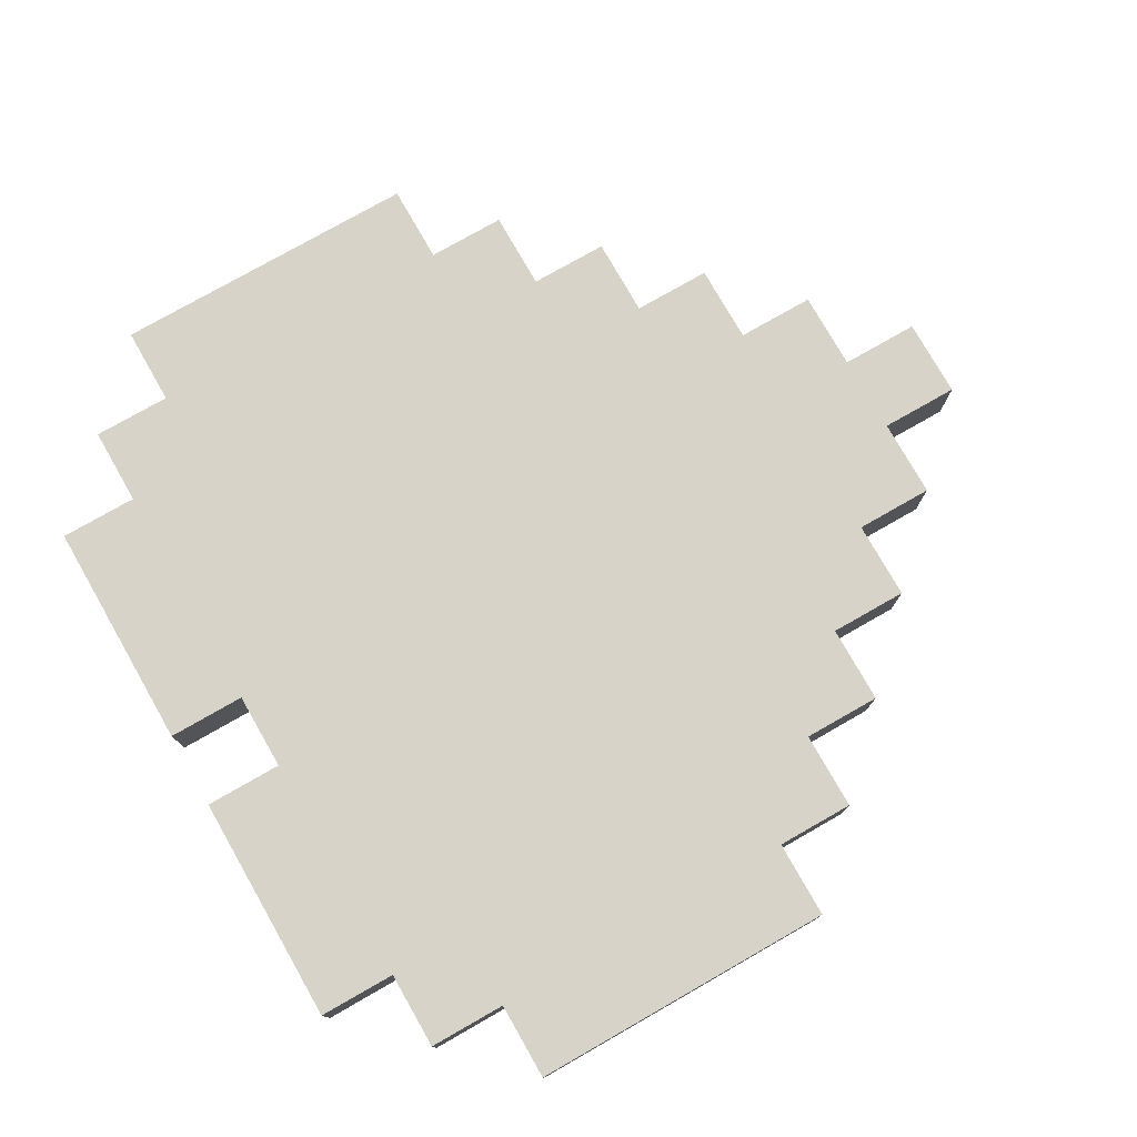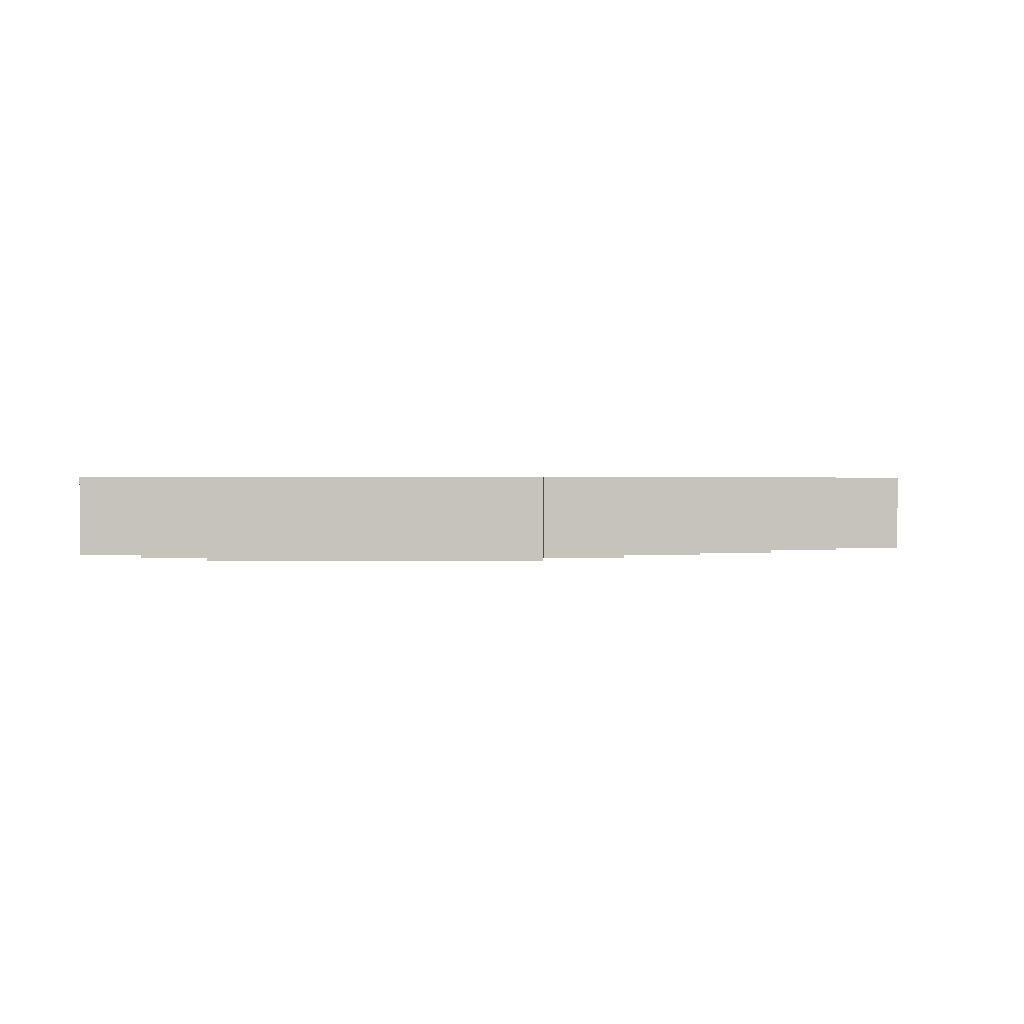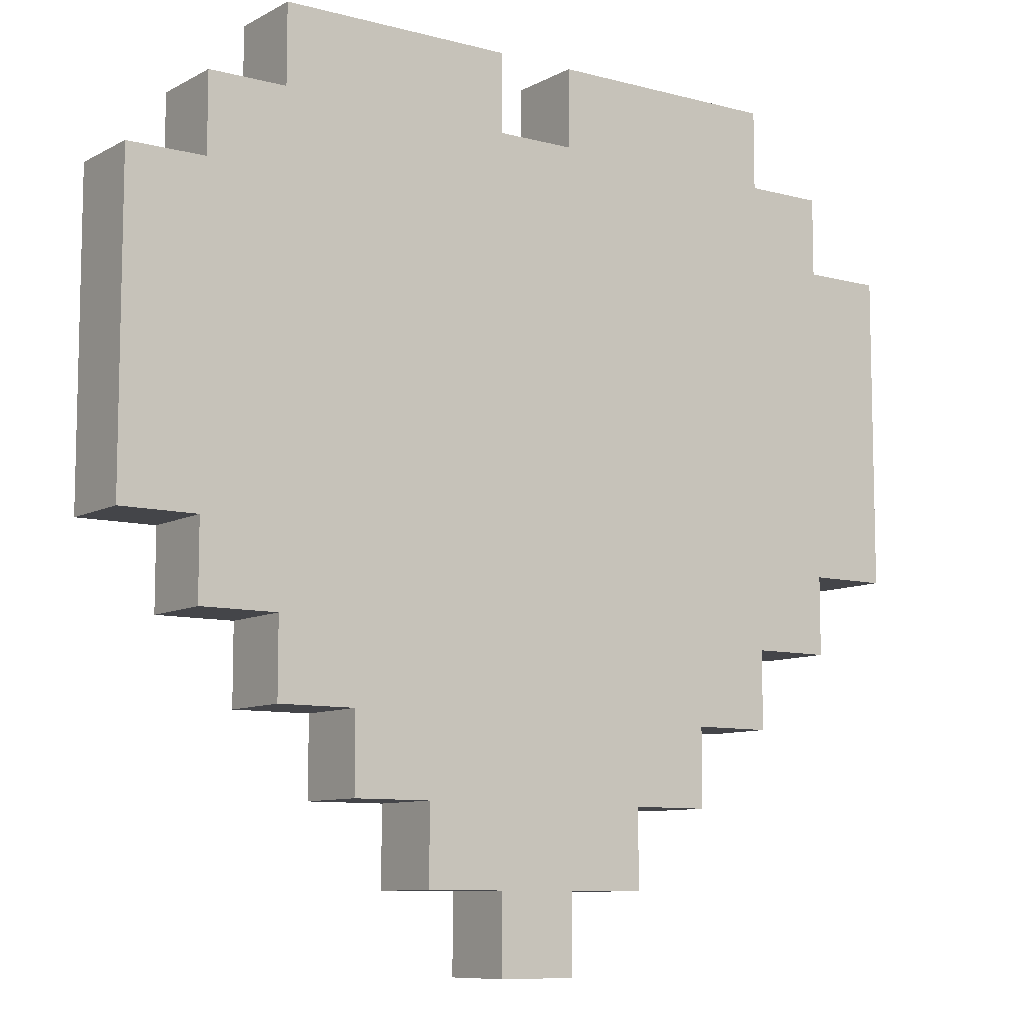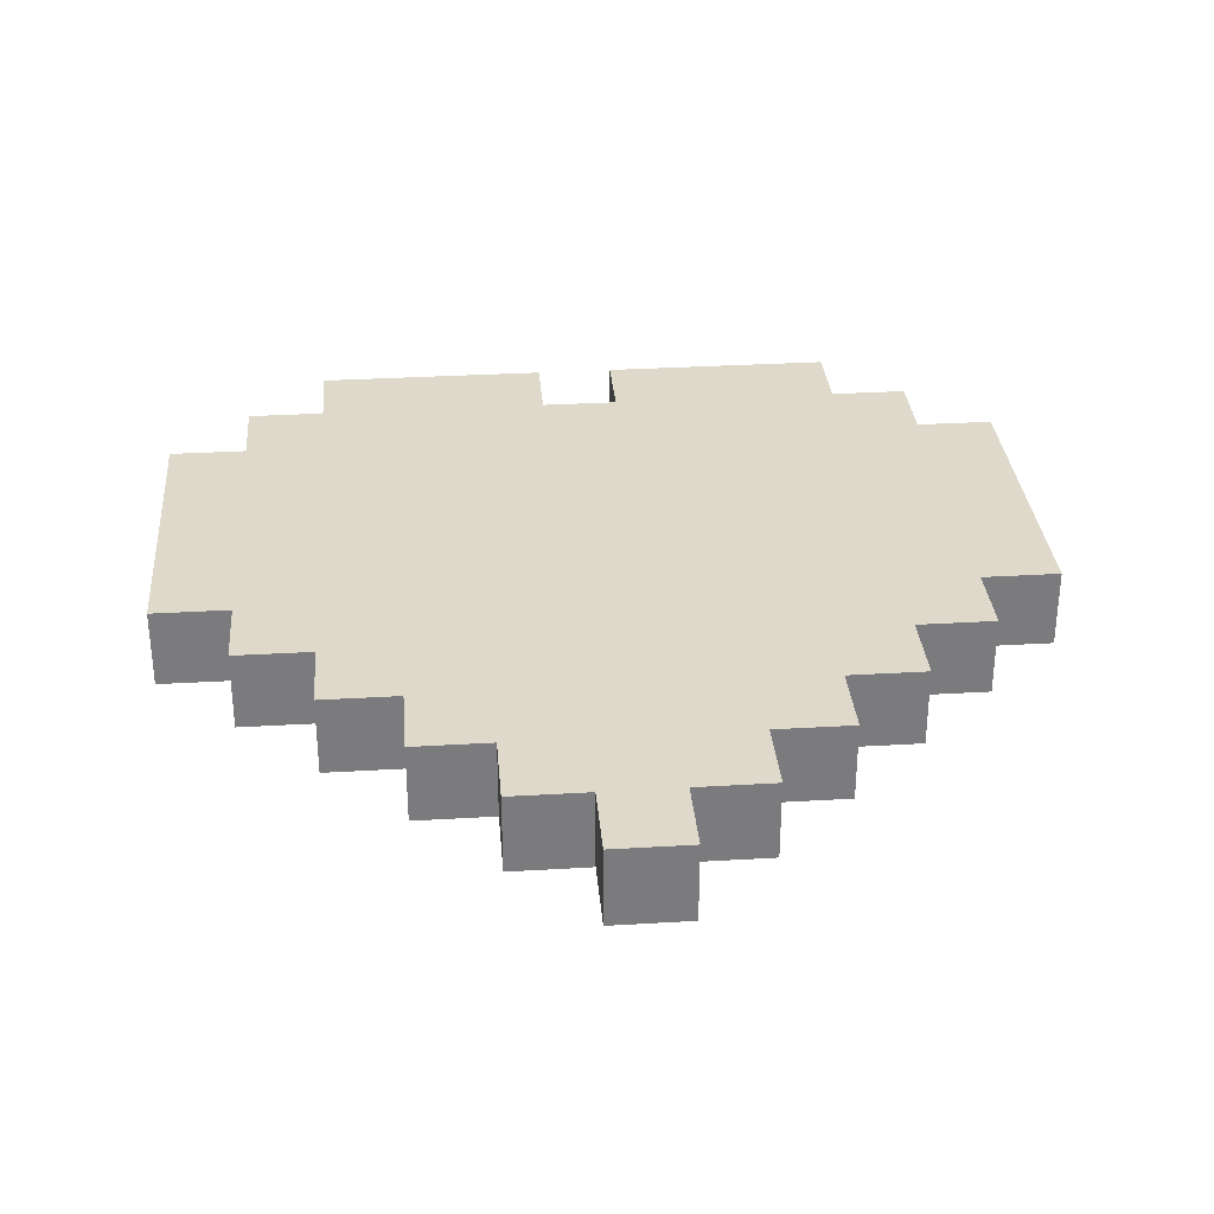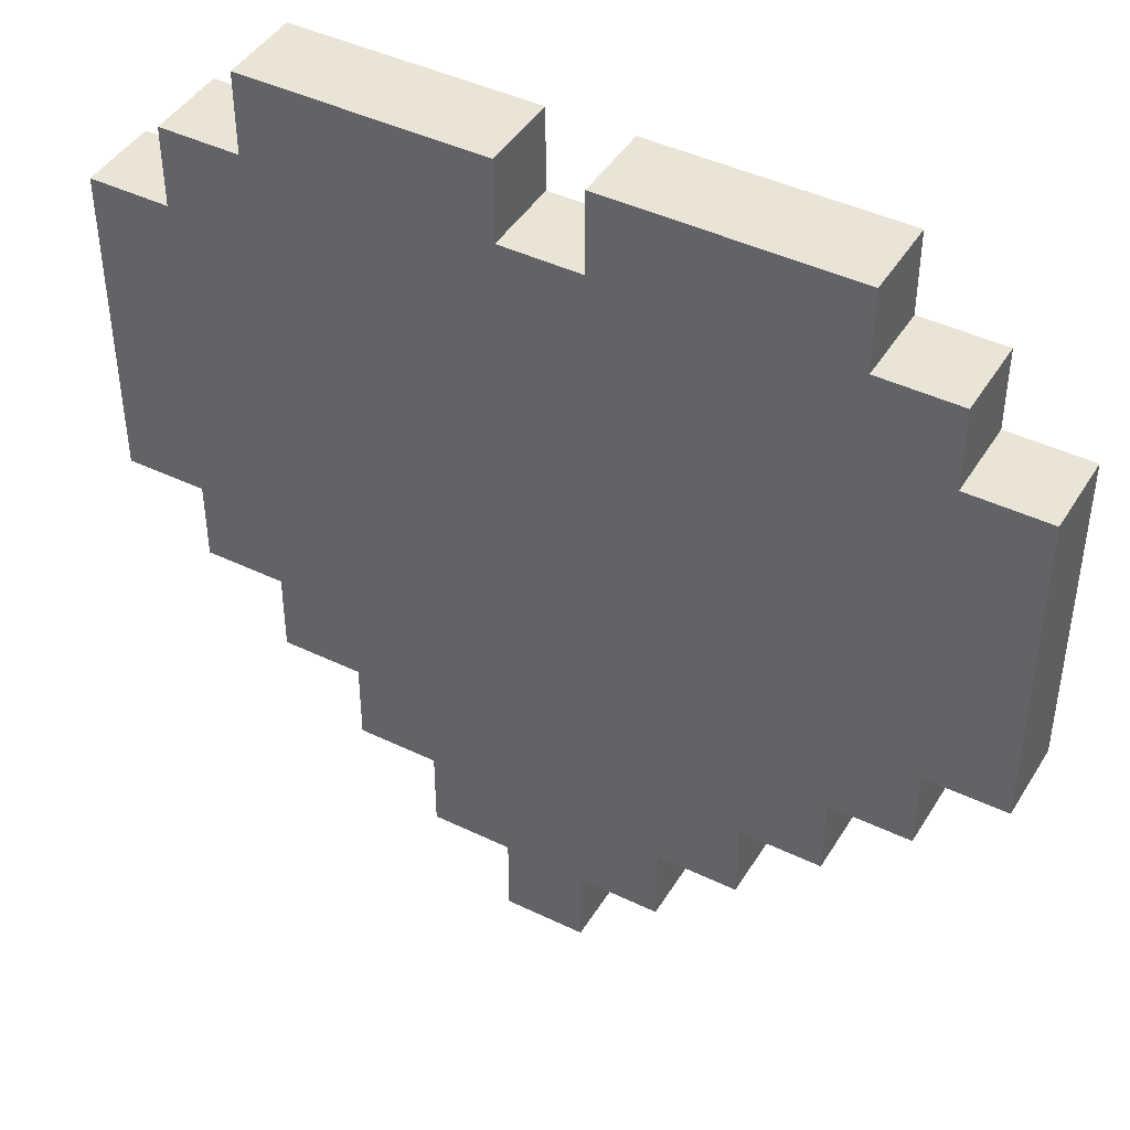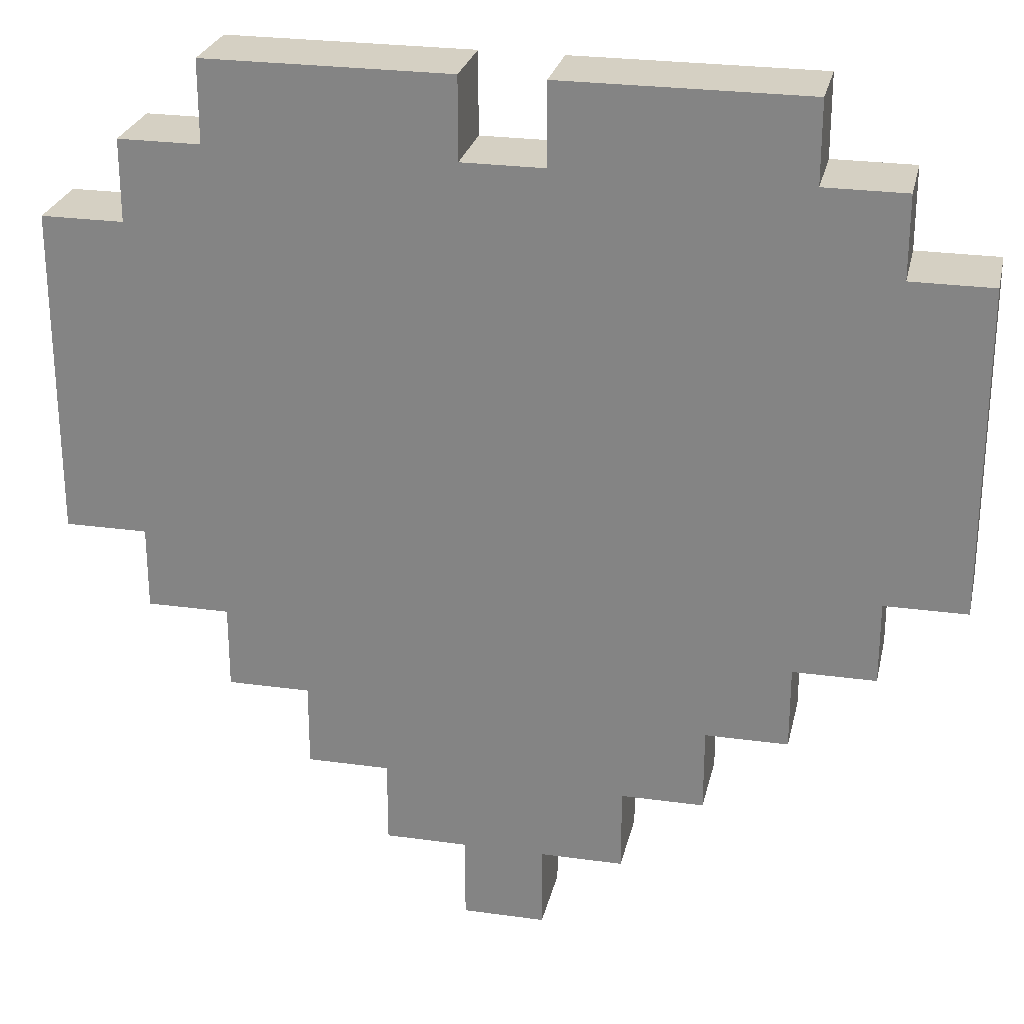
<metadata>
{"format":"obj","ext":"obj","renderer":"f3d","projection":"perspective","resolution":1024,"background":"white","views":[{"elev":77.2,"azim":60.3,"up":"+Y"},{"elev":0.9,"azim":91.4,"up":"+Y"},{"elev":-9.0,"azim":-35.6,"up":"+Z"},{"elev":31.8,"azim":175.2,"up":"+Y"},{"elev":43.8,"azim":-150.5,"up":"+Z"},{"elev":26.0,"azim":12.4,"up":"+Z"}]}
</metadata>
<code>
o Heart
v -0.55 -0.05 0.2626
v -0.55 0.05 -0.1374
v -0.55 -0.05 -0.1374
v -0.55 0.05 0.2626
v -0.45 -0.05 -0.1374
v -0.45 0.05 -0.2374
v -0.45 -0.05 -0.2374
v -0.45 0.05 -0.1374
v -0.45 -0.05 0.3626
v -0.45 0.05 0.2626
v -0.45 -0.05 0.2626
v -0.45 0.05 0.3626
v -0.35 -0.05 -0.2374
v -0.35 0.05 -0.3374
v -0.35 -0.05 -0.3374
v -0.35 0.05 -0.2374
v -0.35 -0.05 0.4626
v -0.35 0.05 0.3626
v -0.35 -0.05 0.3626
v -0.35 0.05 0.4626
v -0.25 -0.05 -0.3374
v -0.25 0.05 -0.4374
v -0.25 -0.05 -0.4374
v -0.25 0.05 -0.3374
v -0.15 -0.05 -0.4374
v -0.15 0.05 -0.5374
v -0.15 -0.05 -0.5374
v -0.15 0.05 -0.4374
v -0.05 -0.05 -0.5374
v -0.05 0.05 -0.6374
v -0.05 -0.05 -0.6374
v -0.05 0.05 -0.5374
v 0.05 -0.05 0.4626
v 0.05 0.05 0.3626
v 0.05 -0.05 0.3626
v 0.05 0.05 0.4626
v -0.05 -0.05 0.3626
v -0.05 0.05 0.3626
v -0.05 -0.05 0.4626
v -0.05 0.05 0.4626
v 0.05 -0.05 -0.6374
v 0.05 0.05 -0.6374
v 0.05 -0.05 -0.5374
v 0.05 0.05 -0.5374
v 0.15 -0.05 -0.5374
v 0.15 0.05 -0.5374
v 0.15 -0.05 -0.4374
v 0.15 0.05 -0.4374
v 0.25 -0.05 -0.4374
v 0.25 0.05 -0.4374
v 0.25 -0.05 -0.3374
v 0.25 0.05 -0.3374
v 0.35 -0.05 -0.3374
v 0.35 0.05 -0.3374
v 0.35 -0.05 -0.2374
v 0.35 0.05 -0.2374
v 0.35 -0.05 0.3626
v 0.35 0.05 0.3626
v 0.35 -0.05 0.4626
v 0.35 0.05 0.4626
v 0.45 -0.05 -0.2374
v 0.45 0.05 -0.2374
v 0.45 -0.05 -0.1374
v 0.45 0.05 -0.1374
v 0.45 -0.05 0.2626
v 0.45 0.05 0.2626
v 0.45 -0.05 0.3626
v 0.45 0.05 0.3626
v 0.55 -0.05 -0.1374
v 0.55 0.05 -0.1374
v 0.55 -0.05 0.2626
v 0.55 0.05 0.2626
v -0.45 -0.05 -0.1374
v -0.55 -0.05 0.2626
v -0.55 -0.05 -0.1374
v -0.45 -0.05 0.2626
v -0.35 -0.05 -0.2374
v -0.45 -0.05 -0.2374
v -0.35 -0.05 -0.1374
v -0.35 -0.05 0.2626
v -0.45 -0.05 0.3626
v -0.35 -0.05 0.3626
v -0.25 -0.05 -0.3374
v -0.35 -0.05 -0.3374
v -0.25 -0.05 -0.2374
v -0.15 -0.05 -0.4374
v -0.25 -0.05 -0.4374
v -0.15 -0.05 -0.3374
v -0.05 -0.05 -0.5374
v -0.15 -0.05 -0.5374
v -0.05 -0.05 -0.4374
v -0.05 -0.05 0.2626
v -0.05 -0.05 0.3626
v -0.35 -0.05 0.4626
v -0.05 -0.05 0.4626
v 0.05 -0.05 -0.6374
v -0.05 -0.05 -0.6374
v 0.05 -0.05 -0.5374
v 0.05 -0.05 -0.4374
v 0.05 -0.05 0.2626
v 0.05 -0.05 0.3626
v 0.15 -0.05 -0.5374
v 0.15 -0.05 -0.4374
v 0.15 -0.05 -0.3374
v 0.15 -0.05 0.1626
v 0.15 -0.05 0.2626
v 0.25 -0.05 -0.4374
v 0.25 -0.05 -0.3374
v 0.25 -0.05 -0.2374
v 0.25 -0.05 0.06262
v 0.25 -0.05 0.1626
v 0.25 -0.05 0.2626
v 0.35 -0.05 -0.3374
v 0.35 -0.05 -0.2374
v 0.35 -0.05 -0.1374
v 0.35 -0.05 0.06262
v 0.35 -0.05 0.1626
v 0.35 -0.05 0.2626
v 0.35 -0.05 0.3626
v 0.05 -0.05 0.4626
v 0.35 -0.05 0.4626
v 0.45 -0.05 -0.2374
v 0.45 -0.05 -0.1374
v 0.45 -0.05 0.2626
v 0.45 -0.05 0.3626
v 0.55 -0.05 -0.1374
v 0.55 -0.05 0.2626
v -0.55 0.05 -0.1374
v -0.55 0.05 0.2626
v -0.45 0.05 -0.1374
v -0.45 0.05 0.2626
v -0.45 0.05 -0.2374
v -0.35 0.05 -0.2374
v -0.35 0.05 -0.1374
v -0.45 0.05 0.3626
v -0.35 0.05 0.2626
v -0.35 0.05 0.3626
v -0.35 0.05 -0.3374
v -0.25 0.05 -0.3374
v -0.25 0.05 -0.2374
v -0.25 0.05 -0.4374
v -0.15 0.05 -0.4374
v -0.15 0.05 -0.3374
v -0.15 0.05 -0.5374
v -0.05 0.05 -0.5374
v -0.05 0.05 -0.4374
v -0.05 0.05 0.2626
v -0.35 0.05 0.4626
v -0.05 0.05 0.3626
v -0.05 0.05 0.4626
v -0.05 0.05 -0.6374
v 0.05 0.05 -0.6374
v 0.05 0.05 -0.5374
v 0.05 0.05 -0.4374
v 0.05 0.05 0.2626
v 0.05 0.05 0.3626
v 0.15 0.05 -0.5374
v 0.15 0.05 -0.4374
v 0.15 0.05 -0.3374
v 0.15 0.05 0.1626
v 0.15 0.05 0.2626
v 0.25 0.05 -0.4374
v 0.25 0.05 -0.3374
v 0.25 0.05 -0.2374
v 0.25 0.05 0.06262
v 0.25 0.05 0.1626
v 0.25 0.05 0.2626
v 0.35 0.05 -0.3374
v 0.35 0.05 -0.2374
v 0.35 0.05 -0.1374
v 0.35 0.05 0.06262
v 0.35 0.05 0.1626
v 0.35 0.05 0.2626
v 0.05 0.05 0.4626
v 0.35 0.05 0.3626
v 0.35 0.05 0.4626
v 0.45 0.05 -0.2374
v 0.45 0.05 -0.1374
v 0.45 0.05 0.2626
v 0.45 0.05 0.3626
v 0.55 0.05 -0.1374
v 0.55 0.05 0.2626
v -0.05 0.05 -0.6374
v 0.05 -0.05 -0.6374
v -0.05 -0.05 -0.6374
v 0.05 0.05 -0.6374
v -0.15 0.05 -0.5374
v -0.05 -0.05 -0.5374
v -0.15 -0.05 -0.5374
v -0.05 0.05 -0.5374
v 0.05 0.05 -0.5374
v 0.15 -0.05 -0.5374
v 0.05 -0.05 -0.5374
v 0.15 0.05 -0.5374
v -0.25 0.05 -0.4374
v -0.15 -0.05 -0.4374
v -0.25 -0.05 -0.4374
v -0.15 0.05 -0.4374
v 0.15 0.05 -0.4374
v 0.25 -0.05 -0.4374
v 0.15 -0.05 -0.4374
v 0.25 0.05 -0.4374
v -0.35 0.05 -0.3374
v -0.25 -0.05 -0.3374
v -0.35 -0.05 -0.3374
v -0.25 0.05 -0.3374
v 0.25 0.05 -0.3374
v 0.35 -0.05 -0.3374
v 0.25 -0.05 -0.3374
v 0.35 0.05 -0.3374
v -0.45 0.05 -0.2374
v -0.35 -0.05 -0.2374
v -0.45 -0.05 -0.2374
v -0.35 0.05 -0.2374
v 0.35 0.05 -0.2374
v 0.45 -0.05 -0.2374
v 0.35 -0.05 -0.2374
v 0.45 0.05 -0.2374
v -0.55 0.05 -0.1374
v -0.45 -0.05 -0.1374
v -0.55 -0.05 -0.1374
v -0.45 0.05 -0.1374
v 0.45 0.05 -0.1374
v 0.55 -0.05 -0.1374
v 0.45 -0.05 -0.1374
v 0.55 0.05 -0.1374
v -0.55 -0.05 0.2626
v -0.45 -0.05 0.2626
v -0.55 0.05 0.2626
v -0.45 0.05 0.2626
v 0.45 -0.05 0.2626
v 0.55 -0.05 0.2626
v 0.45 0.05 0.2626
v 0.55 0.05 0.2626
v -0.45 -0.05 0.3626
v -0.35 -0.05 0.3626
v -0.45 0.05 0.3626
v -0.35 0.05 0.3626
v -0.05 -0.05 0.3626
v 0.05 -0.05 0.3626
v -0.05 0.05 0.3626
v 0.05 0.05 0.3626
v 0.35 -0.05 0.3626
v 0.45 -0.05 0.3626
v 0.35 0.05 0.3626
v 0.45 0.05 0.3626
v -0.35 -0.05 0.4626
v -0.05 -0.05 0.4626
v -0.35 0.05 0.4626
v -0.05 0.05 0.4626
v 0.05 -0.05 0.4626
v 0.35 -0.05 0.4626
v 0.05 0.05 0.4626
v 0.35 0.05 0.4626
g Heart_Heart_palette
f 1 2 3
f 4 2 1
f 5 6 7
f 8 6 5
f 9 10 11
f 12 10 9
f 13 14 15
f 16 14 13
f 17 18 19
f 20 18 17
f 21 22 23
f 24 22 21
f 25 26 27
f 28 26 25
f 29 30 31
f 32 30 29
f 33 34 35
f 36 34 33
f 37 38 39
f 39 38 40
f 41 42 43
f 43 42 44
f 45 46 47
f 47 46 48
f 49 50 51
f 51 50 52
f 53 54 55
f 55 54 56
f 57 58 59
f 59 58 60
f 61 62 63
f 63 62 64
f 65 66 67
f 67 66 68
f 69 70 71
f 71 70 72
f 73 74 75
f 76 74 73
f 77 73 78
f 79 76 73
f 79 73 77
f 80 81 76
f 80 76 79
f 82 81 80
f 83 77 84
f 85 79 77
f 85 80 79
f 85 77 83
f 85 82 80
f 86 83 87
f 88 85 83
f 88 83 86
f 89 86 90
f 91 88 86
f 91 86 89
f 92 82 85
f 92 88 91
f 92 85 88
f 93 94 82
f 93 82 92
f 95 94 93
f 96 89 97
f 98 91 89
f 98 89 96
f 98 92 91
f 99 92 98
f 100 93 92
f 100 92 99
f 101 93 100
f 102 99 98
f 103 101 100
f 103 99 102
f 103 100 99
f 104 101 103
f 105 101 104
f 106 101 105
f 107 104 103
f 108 105 104
f 108 104 107
f 109 105 108
f 110 105 109
f 111 106 105
f 111 105 110
f 112 101 106
f 112 106 111
f 113 109 108
f 114 110 109
f 114 109 113
f 115 110 114
f 116 111 110
f 116 110 115
f 117 112 111
f 117 111 116
f 118 101 112
f 118 112 117
f 119 120 101
f 119 101 118
f 121 120 119
f 122 115 114
f 123 118 117
f 123 115 122
f 123 117 116
f 123 116 115
f 124 119 118
f 124 118 123
f 125 119 124
f 126 124 123
f 127 124 126
f 128 129 130
f 130 129 131
f 132 130 133
f 130 131 134
f 133 130 134
f 131 135 136
f 134 131 136
f 136 135 137
f 138 133 139
f 133 134 140
f 134 136 140
f 139 133 140
f 136 137 140
f 141 139 142
f 139 140 143
f 142 139 143
f 144 142 145
f 142 143 146
f 145 142 146
f 140 137 147
f 146 143 147
f 143 140 147
f 137 148 149
f 147 137 149
f 149 148 150
f 151 145 152
f 145 146 153
f 152 145 153
f 146 147 153
f 153 147 154
f 147 149 155
f 154 147 155
f 155 149 156
f 153 154 157
f 155 156 158
f 157 154 158
f 154 155 158
f 158 156 159
f 159 156 160
f 160 156 161
f 158 159 162
f 159 160 163
f 162 159 163
f 163 160 164
f 164 160 165
f 160 161 166
f 165 160 166
f 161 156 167
f 166 161 167
f 163 164 168
f 164 165 169
f 168 164 169
f 169 165 170
f 165 166 171
f 170 165 171
f 166 167 172
f 171 166 172
f 167 156 173
f 172 167 173
f 156 174 175
f 173 156 175
f 175 174 176
f 169 170 177
f 172 173 178
f 177 170 178
f 171 172 178
f 170 171 178
f 173 175 179
f 178 173 179
f 179 175 180
f 178 179 181
f 181 179 182
f 183 184 185
f 186 184 183
f 187 188 189
f 190 188 187
f 191 192 193
f 194 192 191
f 195 196 197
f 198 196 195
f 199 200 201
f 202 200 199
f 203 204 205
f 206 204 203
f 207 208 209
f 210 208 207
f 211 212 213
f 214 212 211
f 215 216 217
f 218 216 215
f 219 220 221
f 222 220 219
f 223 224 225
f 226 224 223
f 227 228 229
f 229 228 230
f 231 232 233
f 233 232 234
f 235 236 237
f 237 236 238
f 239 240 241
f 241 240 242
f 243 244 245
f 245 244 246
f 247 248 249
f 249 248 250
f 251 252 253
f 253 252 254

</code>
